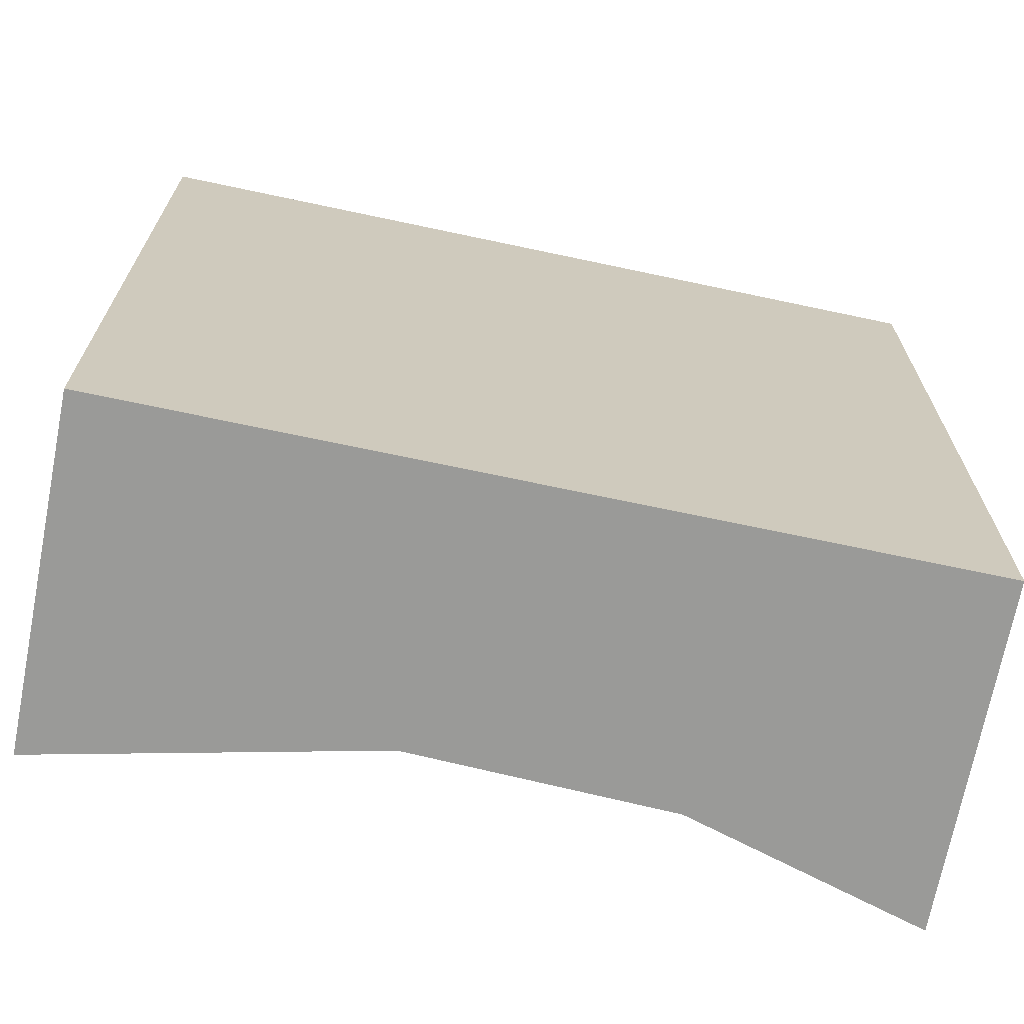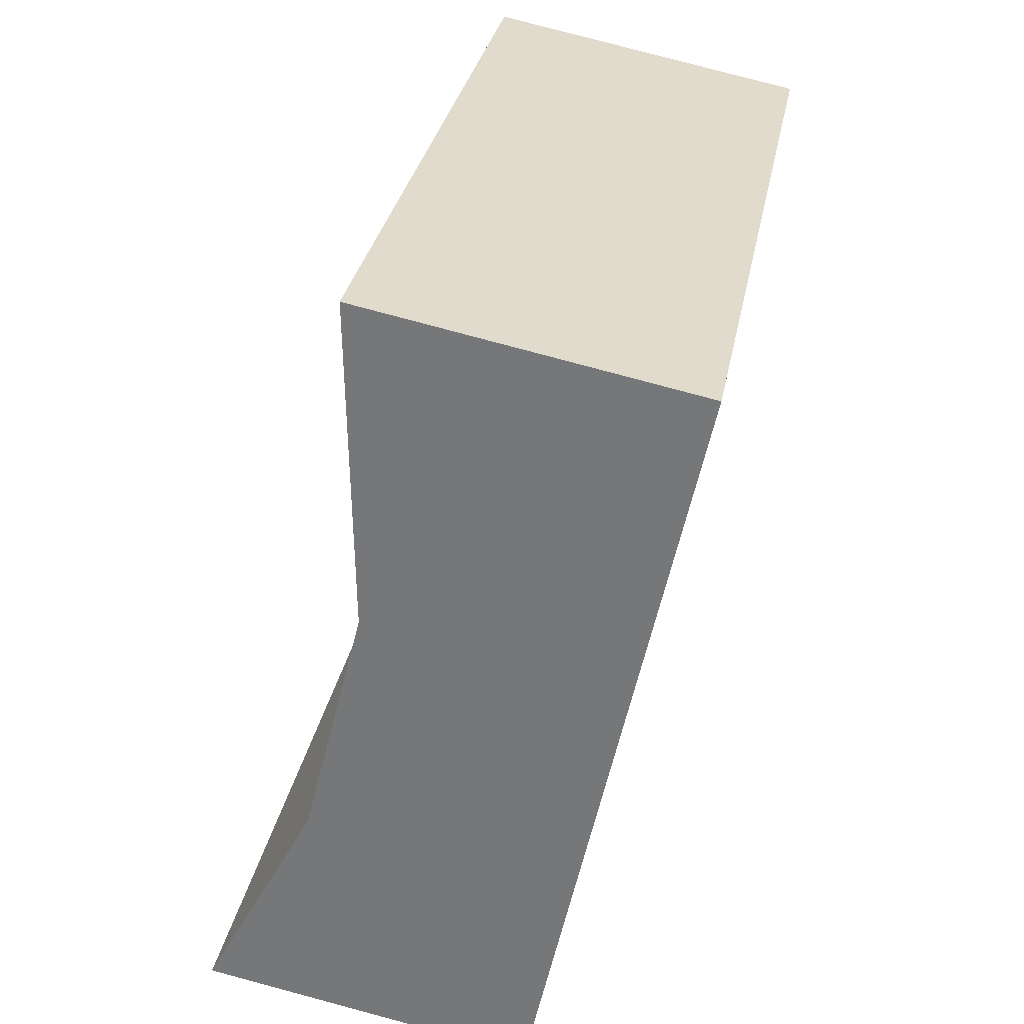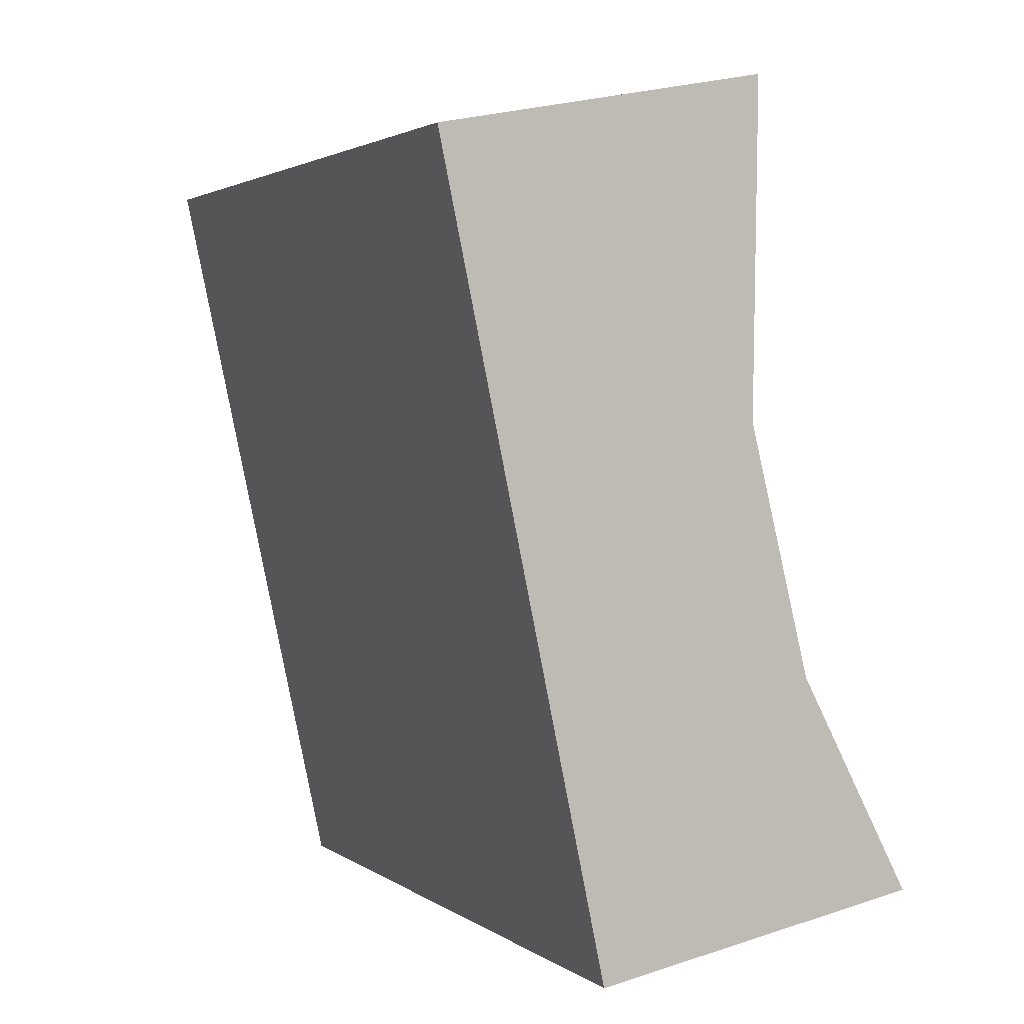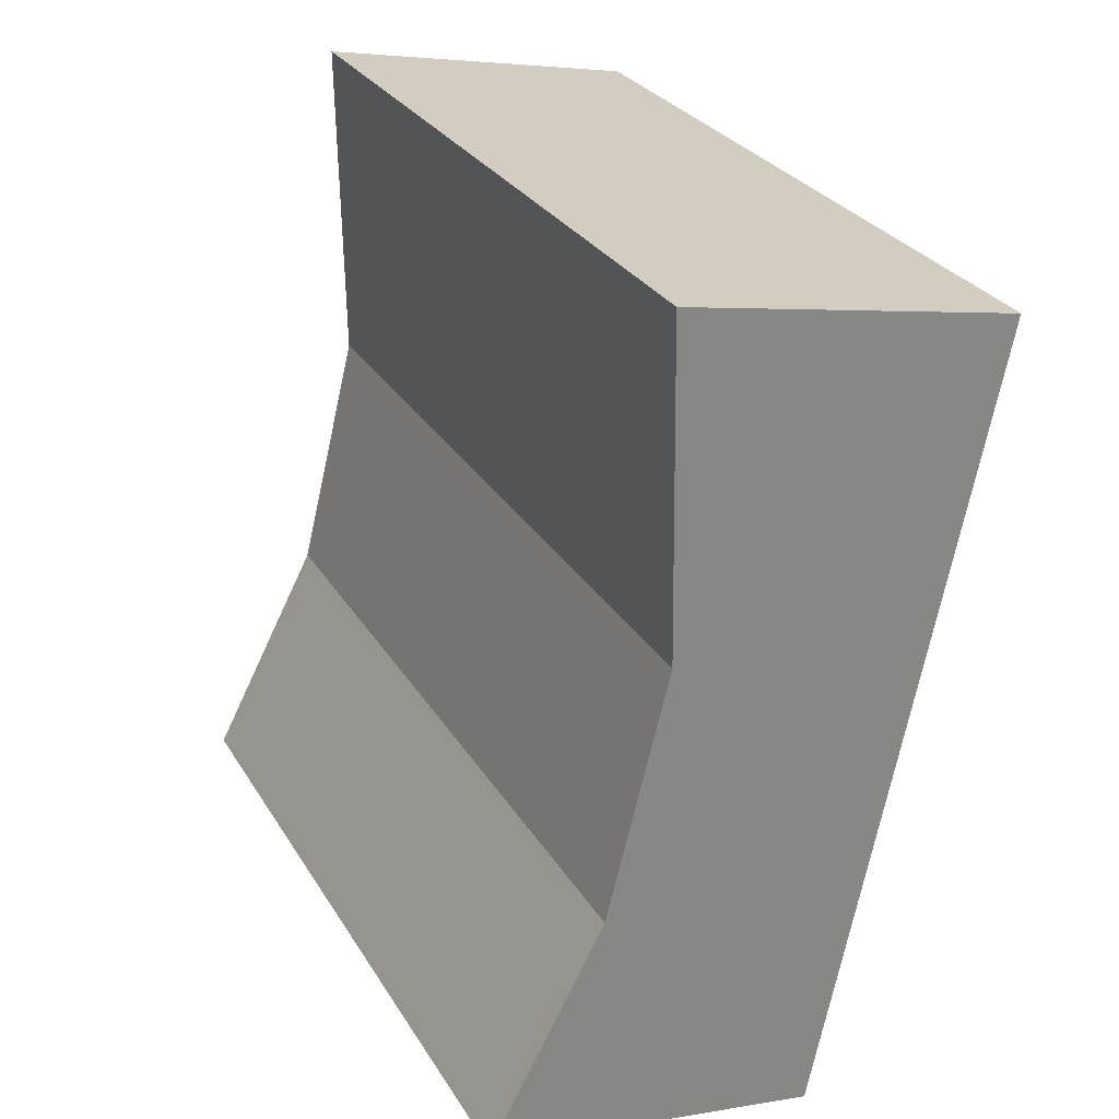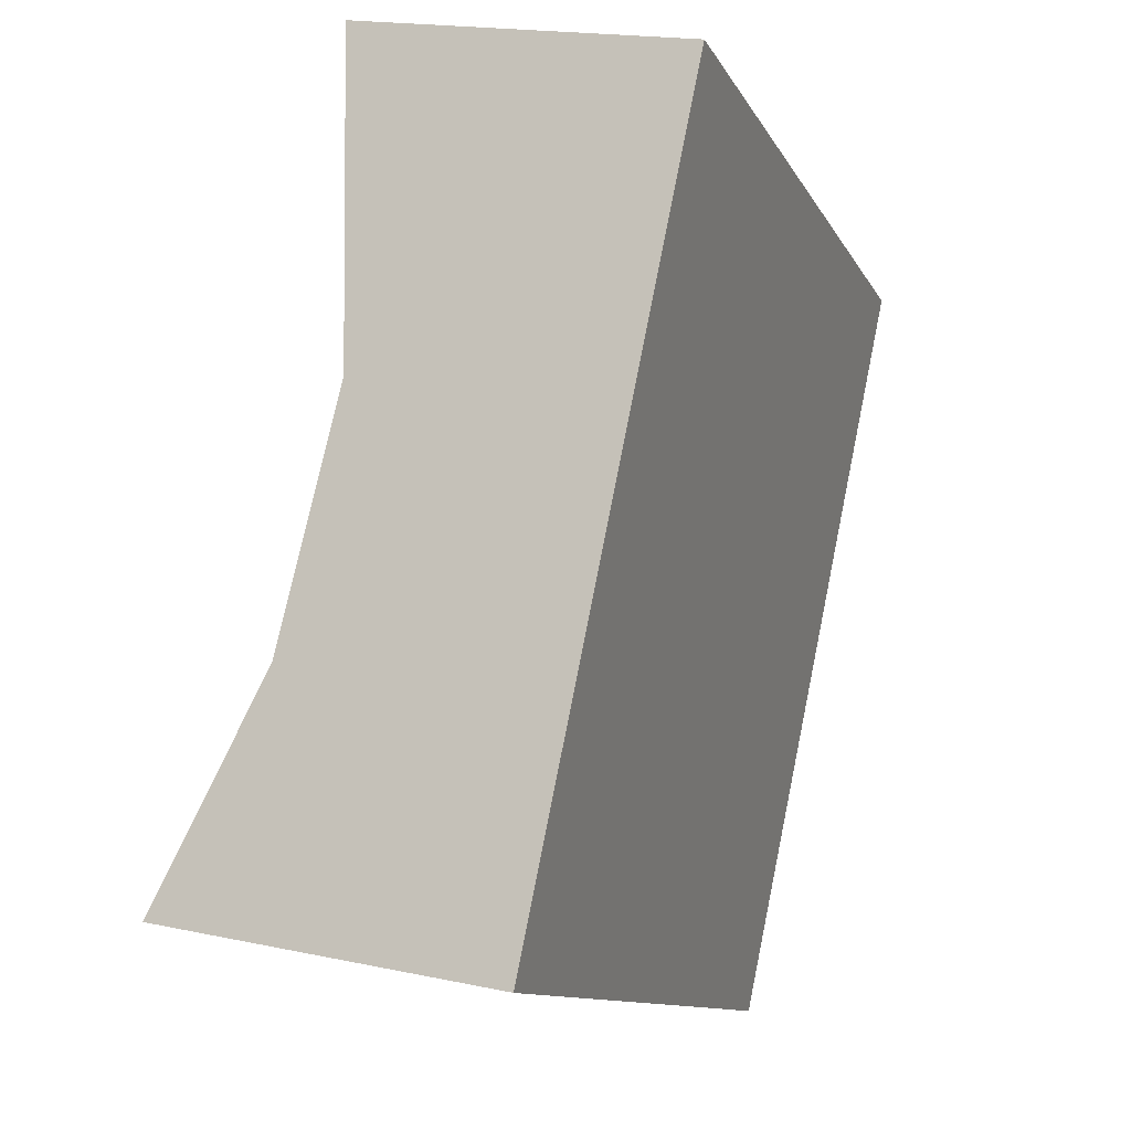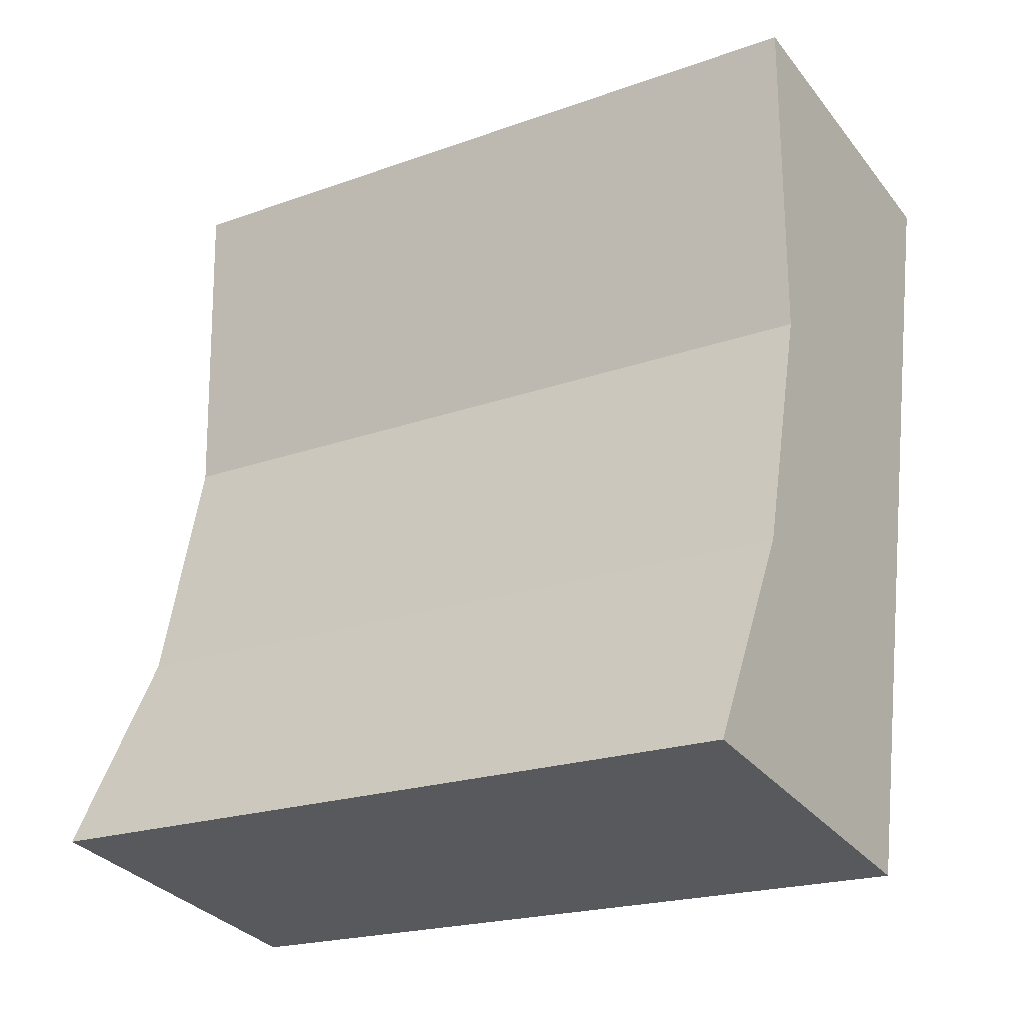
<metadata>
{"format":"obj","ext":"obj","renderer":"f3d","projection":"perspective","resolution":1024,"background":"white","views":[{"elev":-69.2,"azim":89.9,"up":"+Y"},{"elev":31.2,"azim":10.5,"up":"+Z"},{"elev":2.4,"azim":154.9,"up":"+Z"},{"elev":28.4,"azim":-25.4,"up":"+Z"},{"elev":-11.5,"azim":18.5,"up":"+Z"},{"elev":-20.6,"azim":-56.9,"up":"+Z"}]}
</metadata>
<code>
v  1.042 6.905 1.975
v  0.778 6.905 -0.145
v  0 6.905 4.228e-16
v  3.035 6.905 -0.564
v  4.556 6.905 6.623
v  1.599 6.905 4.215
v  1.557 6.905 7.207
v  2.303 6.905 7.062
v  0 0 0
v  1.042 -1.209e-16 1.975
v  1.599 -2.581e-16 4.215
v  1.557 -4.413e-16 7.207
v  4.556 -4.055e-16 6.623
v  2.303 -4.324e-16 7.062
v  3.035 3.454e-17 -0.564
v  0.778 8.879e-18 -0.145
g defaultobject
f 1 2 3
f 2 1 4
f 4 1 5
f 5 1 6
f 5 6 7
f 5 7 8
f 9 1 3
f 1 9 10
f 10 6 1
f 6 10 11
f 11 7 6
f 7 11 12
f 12 8 7
f 8 12 5
f 5 12 13
f 13 12 14
f 13 4 5
f 4 13 15
f 2 9 3
f 9 2 4
f 9 4 16
f 16 4 15
f 11 14 12
f 14 11 13
f 13 11 15
f 15 11 10
f 15 10 9
f 15 9 16

</code>
